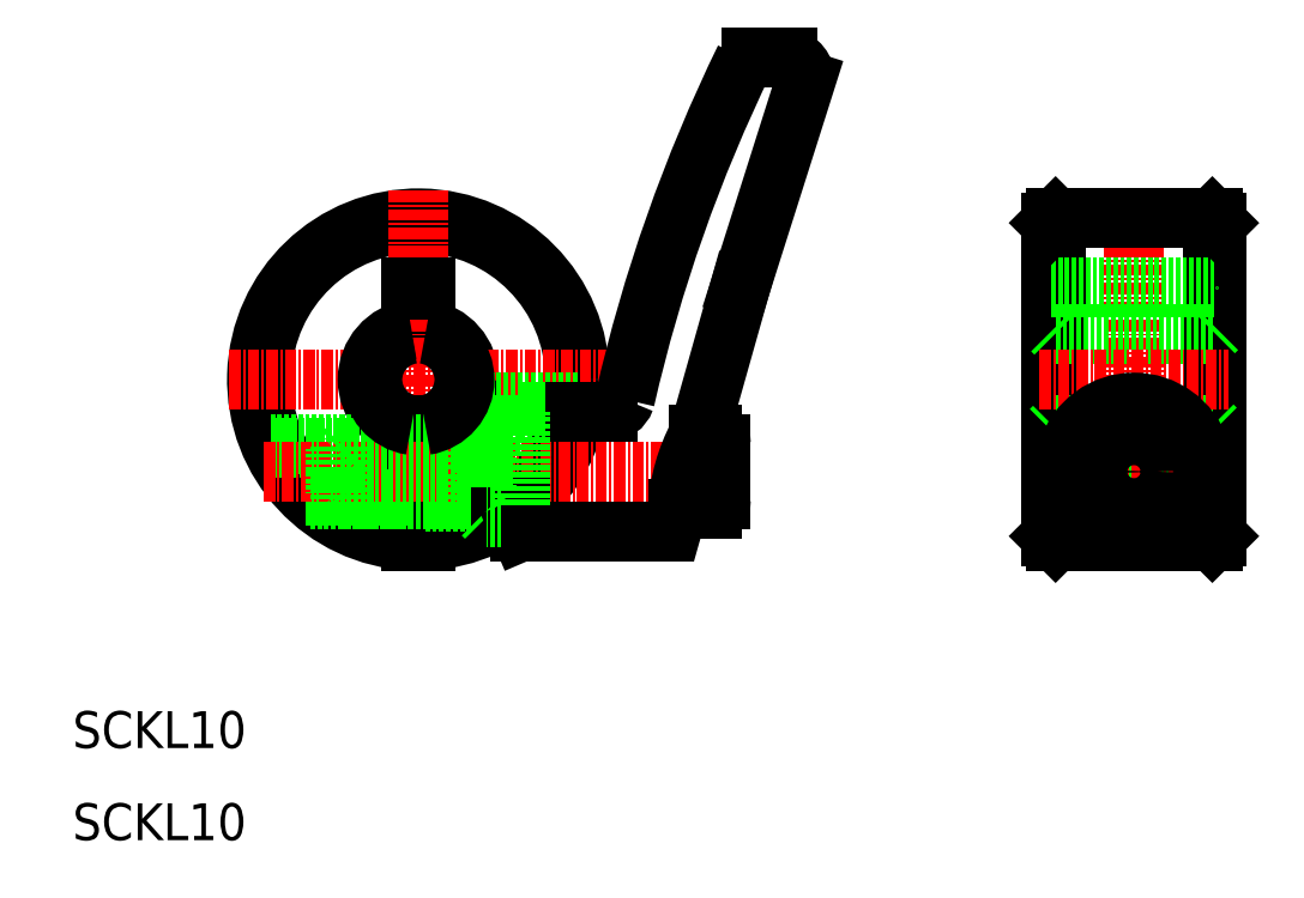
<metadata>
{"format":"dxf","ext":"dxf","renderer":"ezdxf+matplotlib","layout":"modelspace","background":"white","min_lineweight":24,"dpi":150}
</metadata>
<code>
0
SECTION
2
ENTITIES
0
ARC
8
0
10
47.5
20
60
30
0
40
17
50
0
51
267.5
0
ARC
8
0
10
47.5
20
60
30
0
40
17.5
50
0
51
267.5
0
ARC
8
0
10
47.5
20
60
30
0
40
5.5
50
0
51
82.16
0
LINE
8
0
10
48.25
20
70
30
0
11
48.25
21
64.94
31
0
0
LINE
8
0
10
46.75
20
70
30
0
11
46.75
21
64.94
31
0
0
LINE
8
CENTER
10
47.5
20
80.5
30
0
11
47.5
21
39.5
31
0
0
TEXT
8
0
10
10
20
20
30
0
40
4
1
SCKL10
0
ARC
8
0
10
47.5
20
60
30
0
40
17.5
50
272.5
51
0
0
ARC
8
0
10
47.5
20
60
30
0
40
17
50
272.5
51
0
0
LINE
8
CENTER
10
27
20
60
30
0
11
68
21
60
31
0
0
LINE
8
0
10
46.75
20
55.06
30
0
11
46.75
21
42.52
31
0
0
LINE
8
0
10
48.25
20
55.06
30
0
11
48.25
21
42.52
31
0
0
ARC
8
0
10
47.5
20
60
30
0
40
5.5
50
97.84
51
262.2
0
ARC
8
0
10
47.5
20
60
30
0
40
5.5
50
277.8
51
0
0
LINE
8
0
10
46.75
20
70
30
0
11
48.25
21
70
31
0
0
LINE
8
0
10
133.6
20
77.5
30
0
11
133.6
21
42.5
31
0
0
LINE
8
0
10
116.6
20
77.5
30
0
11
116.6
21
42.5
31
0
0
LINE
8
0
10
116.1
20
77
30
0
11
116.1
21
43
31
0
0
LINE
8
0
10
134.1
20
77
30
0
11
134.1
21
43
31
0
0
LINE
8
CENTER
10
125.1
20
80.5
30
0
11
125.1
21
39.5
31
0
0
CIRCLE
8
0
10
125.1
20
50
30
0
40
3.3
0
CIRCLE
8
0
10
125.1
20
50
30
0
40
3
0
LINE
8
0
10
116.6
20
42.5
30
0
11
133.6
21
42.5
31
0
0
LINE
8
0
10
116.6
20
65
30
0
11
133.6
21
65
31
0
0
LINE
8
0
10
116.6
20
55
30
0
11
133.6
21
55
31
0
0
LINE
8
CENTER
10
114.9
20
60
30
0
11
135.4
21
60
31
0
0
LINE
8
CENTER
10
116.9
20
50
30
0
11
133.3
21
50
31
0
0
LINE
8
0
10
116.6
20
42.5
30
0
11
116.1
21
43
31
0
0
LINE
8
0
10
116.1
20
54.5
30
0
11
116.6
21
55
31
0
0
LINE
8
0
10
116.6
20
65
30
0
11
116.1
21
65.5
31
0
0
LINE
8
0
10
133.6
20
42.5
30
0
11
134.1
21
43
31
0
0
LINE
8
0
10
133.6
20
55
30
0
11
134.1
21
54.5
31
0
0
LINE
8
0
10
134.1
20
65.5
30
0
11
133.6
21
65
31
0
0
LINE
8
0
10
116.6
20
77.5
30
0
11
133.6
21
77.5
31
0
0
LINE
8
0
10
116.1
20
70
30
0
11
134.1
21
70
31
0
0
LINE
8
0
10
116.1
20
77
30
0
11
116.6
21
77.5
31
0
0
LINE
8
0
10
133.6
20
77.5
30
0
11
134.1
21
77
31
0
0
LINE
8
0
10
54.5
20
57.5
30
0
11
54.5
21
43.96
31
0
0
LINE
8
0
10
48.25
20
53.3
30
0
11
54.5
21
53.3
31
0
0
LINE
8
0
10
48.25
20
46.7
30
0
11
54.5
21
46.7
31
0
0
LINE
8
0
10
54.5
20
57.5
30
0
11
64.82
21
57.5
31
0
0
LINE
8
0
10
31.46
20
53
30
0
11
46.75
21
53
31
0
0
LINE
8
0
10
35.78
20
47
30
0
11
46.75
21
47
31
0
0
LINE
8
0
10
31.66
20
52.55
30
0
11
46.75
21
52.55
31
0
0
LINE
8
0
10
35.3
20
47.45
30
0
11
46.75
21
47.45
31
0
0
CIRCLE
8
0
10
125.1
20
50
30
0
40
2.55
0
ARC
8
0
10
125.1
20
50
30
0
40
7.5
50
306.4
51
233.6
0
LINE
8
CENTER
10
30.71
20
50
30
0
11
83.01
21
50
31
0
0
ARC
8
0
10
236.9
20
19.85
30
0
40
171.3
50
154
51
167.2
0
LINE
8
0
10
77.88
20
54
30
0
11
82.39
21
70
31
0
0
LINE
8
0
10
58.59
20
56.5
30
0
11
64.56
21
56.5
31
0
0
LINE
8
0
10
74.17
20
43.5
30
0
11
58.59
21
43.5
31
0
0
LINE
8
0
10
58.5
20
43.7
30
0
11
58.5
21
46.39
31
0
0
LINE
8
0
10
58.59
20
43.5
30
0
11
58.59
21
46.46
31
0
0
LINE
8
0
10
53.3
20
47
30
0
11
53.3
21
50
31
0
0
LINE
8
0
10
54.87
20
45
30
0
11
54.87
21
55
31
0
0
LINE
8
0
10
38.5
20
50
30
0
11
38.5
21
47.6
31
0
0
LINE
8
0
10
54.5
20
47
30
0
11
39.1
21
47
31
0
0
LINE
8
0
10
39.1
20
47
30
0
11
38.5
21
47.6
31
0
0
LINE
8
0
10
54.5
20
45.37
30
0
11
54.5
21
54.63
31
0
0
LINE
8
0
10
58.5
20
45
30
0
11
56.51
21
45
31
0
0
LINE
8
0
10
54.5
20
45.37
30
0
11
54.87
21
45
31
0
0
LINE
8
0
10
58.59
20
43.5
30
0
11
58.5
21
43.7
31
0
0
LINE
8
0
10
54.5
20
53
30
0
11
39.1
21
53
31
0
0
LINE
8
0
10
39.1
20
47
30
0
11
39.1
21
53
31
0
0
LINE
8
0
10
38.5
20
50
30
0
11
38.5
21
52.4
31
0
0
LINE
8
0
10
39.1
20
53
30
0
11
38.5
21
52.4
31
0
0
LINE
8
0
10
53.3
20
53
30
0
11
53.3
21
50
31
0
0
LINE
8
0
10
58.5
20
55
30
0
11
54.87
21
55
31
0
0
LINE
8
0
10
54.5
20
54.63
30
0
11
54.87
21
55
31
0
0
LINE
8
0
10
58.59
20
56.5
30
0
11
58.5
21
56.3
31
0
0
LINE
8
0
10
80.3
20
47
30
0
11
80.3
21
53
31
0
0
ARC
8
0
10
95.31
20
44.78
30
0
40
19.72
50
152.1
51
176.4
0
LINE
8
0
10
75.63
20
46
30
0
11
79.3
21
46
31
0
0
LINE
8
0
10
75.13
20
44.23
30
0
11
75.63
21
46
31
0
0
ARC
8
0
10
74.17
20
44.5
30
0
40
1
50
270
51
344.3
0
ARC
8
0
10
79.3
20
47
30
0
40
1
50
270
51
0
0
ARC
8
0
10
68.01
20
58.5
30
0
40
2
50
270
51
340.6
0
LINE
8
0
10
79.3
20
54
30
0
11
77.88
21
54
31
0
0
ARC
8
0
10
79.3
20
53
30
0
40
1
50
0
51
90
0
LINE
8
0
10
82.39
20
70
30
0
11
89.5
21
92.46
31
0
0
ARC
8
0
10
86.86
20
92.43
30
0
40
2.644
50
0.5705
51
76.26
0
ARC
8
0
10
84.48
20
89.05
30
0
40
6.013
50
98.29
51
105
0
LINE
8
0
10
120.7
20
43.96
30
0
11
129.6
21
43.96
31
0
0
TEXT
8
0
10
10
20
10
30
0
40
4
1
SCKL10
0
LINE
8
0
10
64.56
20
56.5
30
0
11
68.01
21
56.5
31
0
0
LINE
8
0
10
58.59
20
46.47
30
0
11
58.59
21
56.5
31
0
0
LINE
8
0
10
58.5
20
46.39
30
0
11
58.5
21
56.3
31
0
0
LINE
8
0
10
56.51
20
45
30
0
11
54.87
21
45
31
0
0
ARC
8
0
10
47.5
20
60
30
0
40
5
50
98.63
51
261.4
0
ARC
8
0
10
47.5
20
60
30
0
40
5
50
278.6
51
81.37
0
LINE
8
0
10
83.61
20
95
30
0
11
87.48
21
95
31
0
0
ENDSEC
0
EOF

</code>
